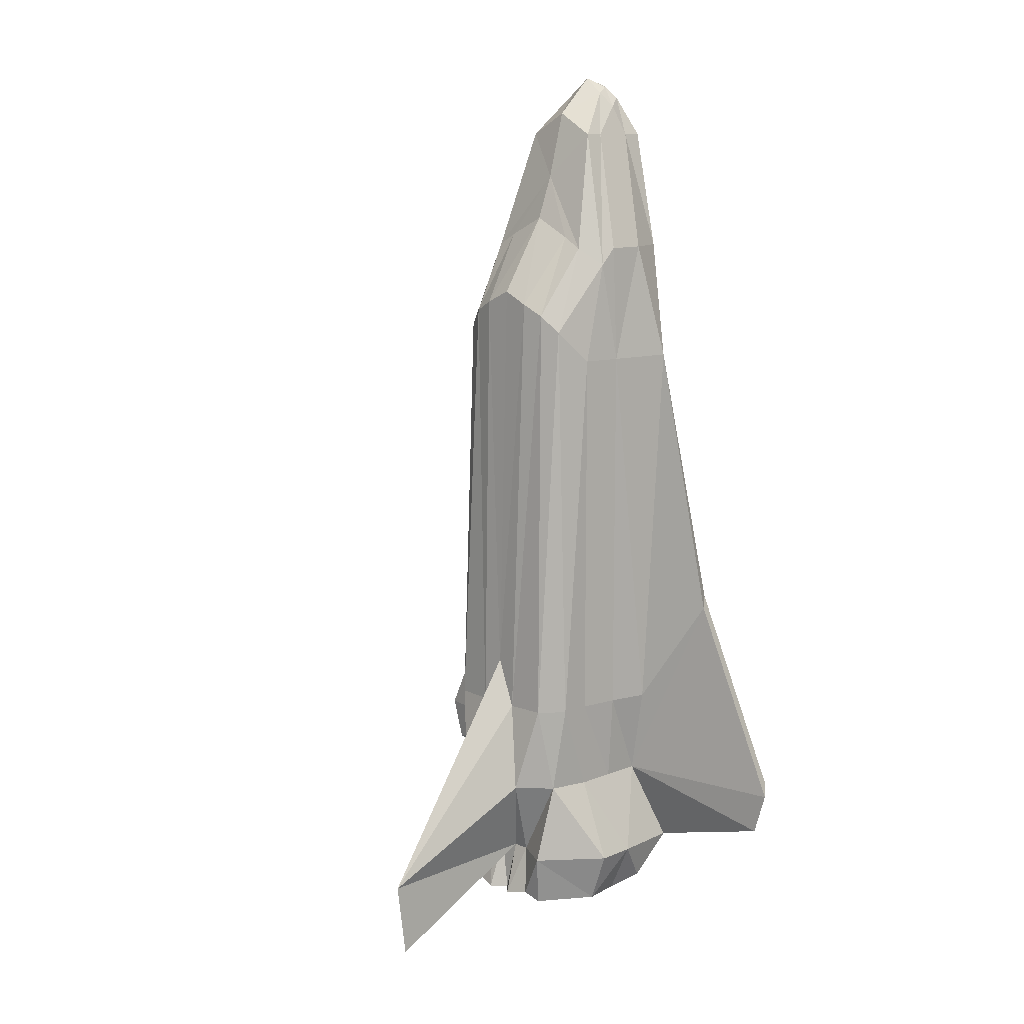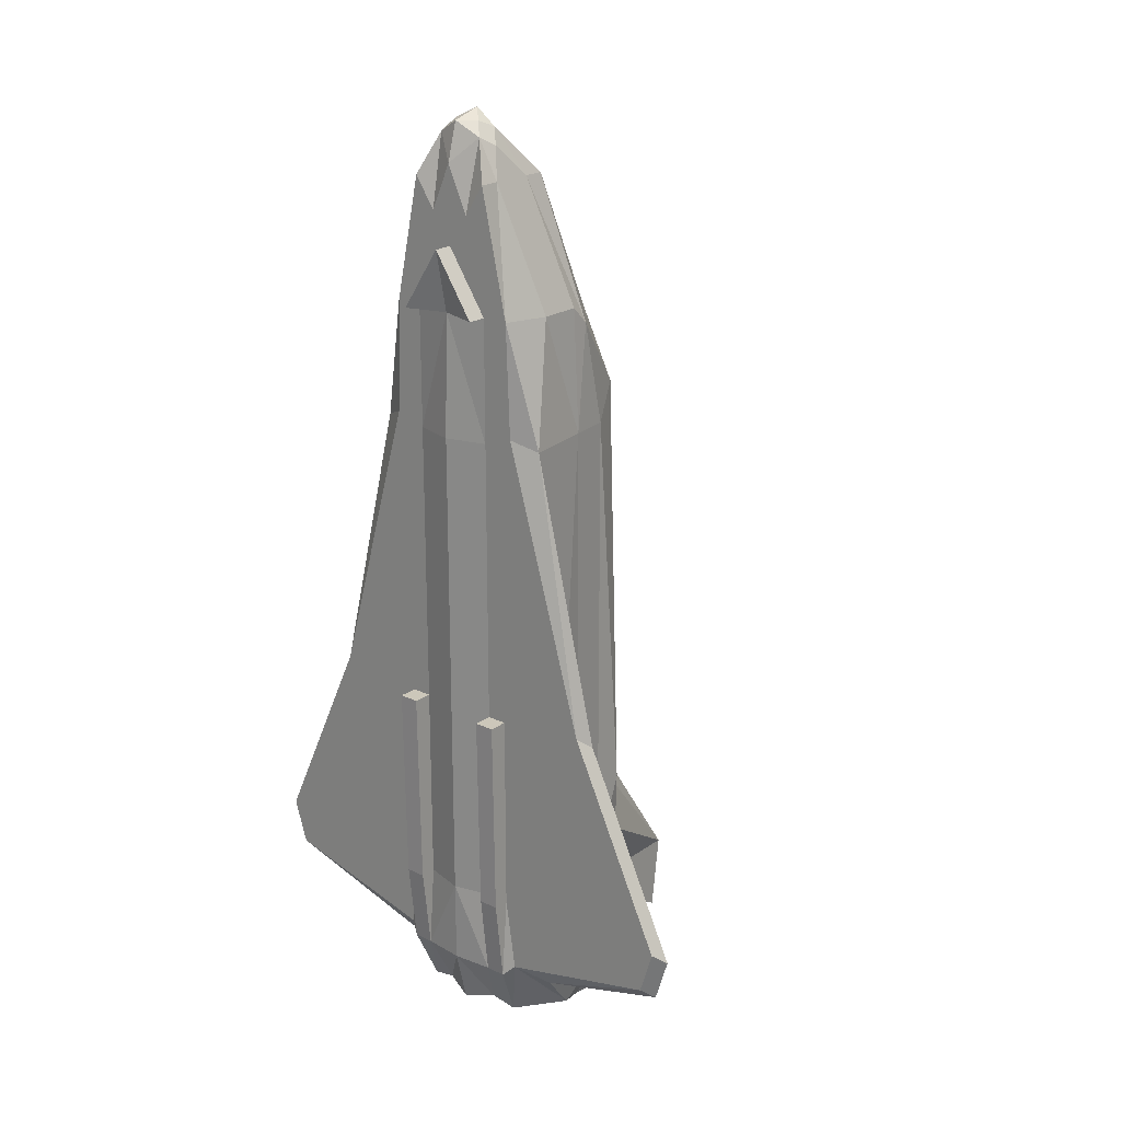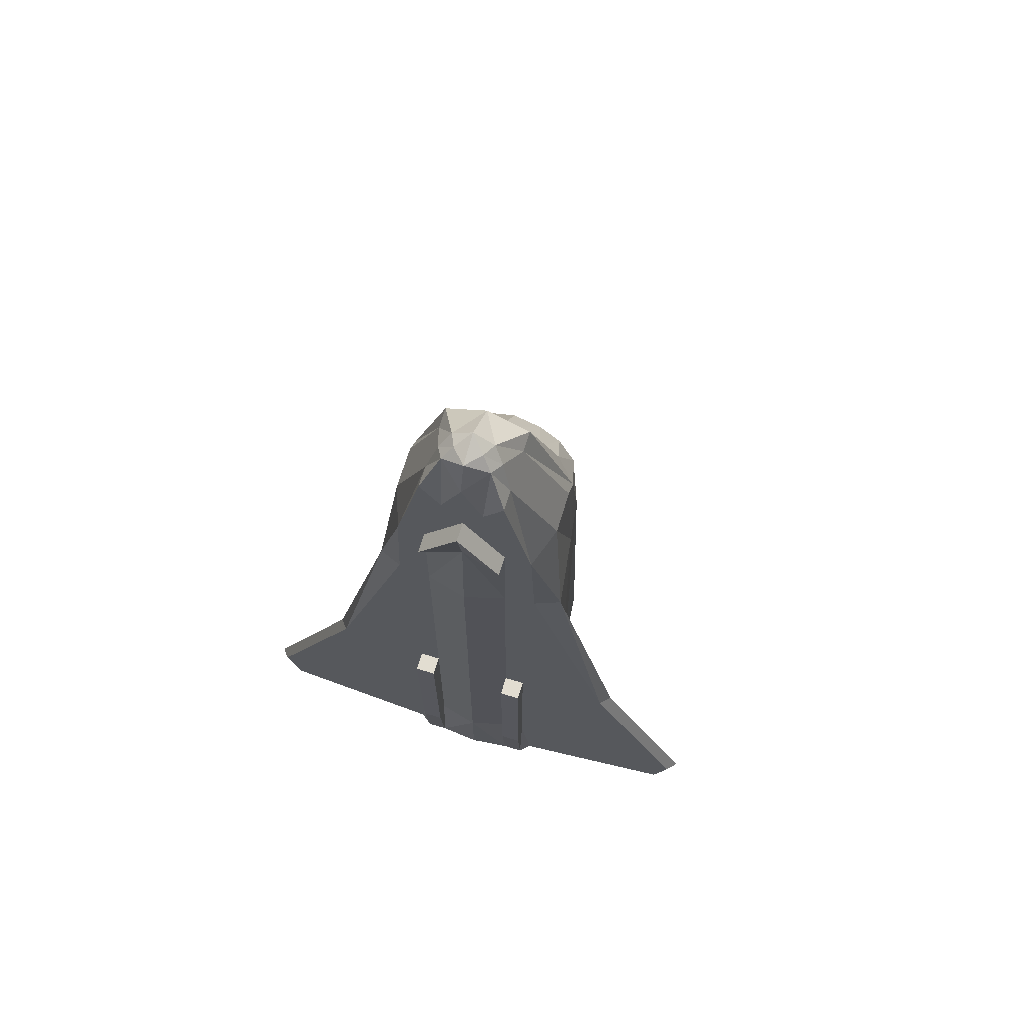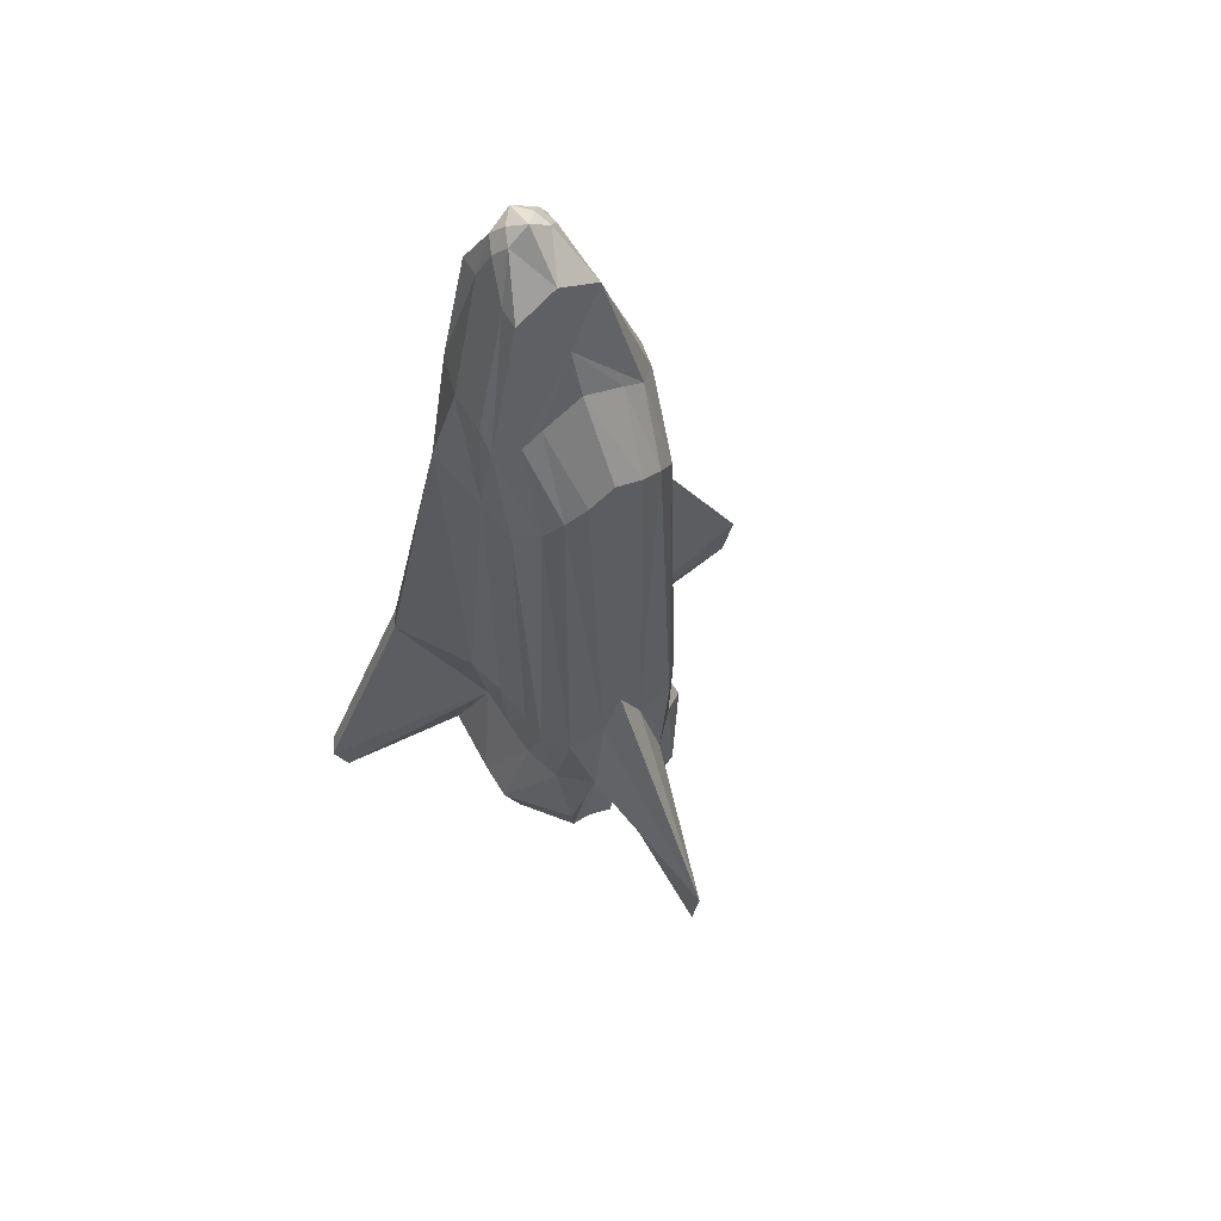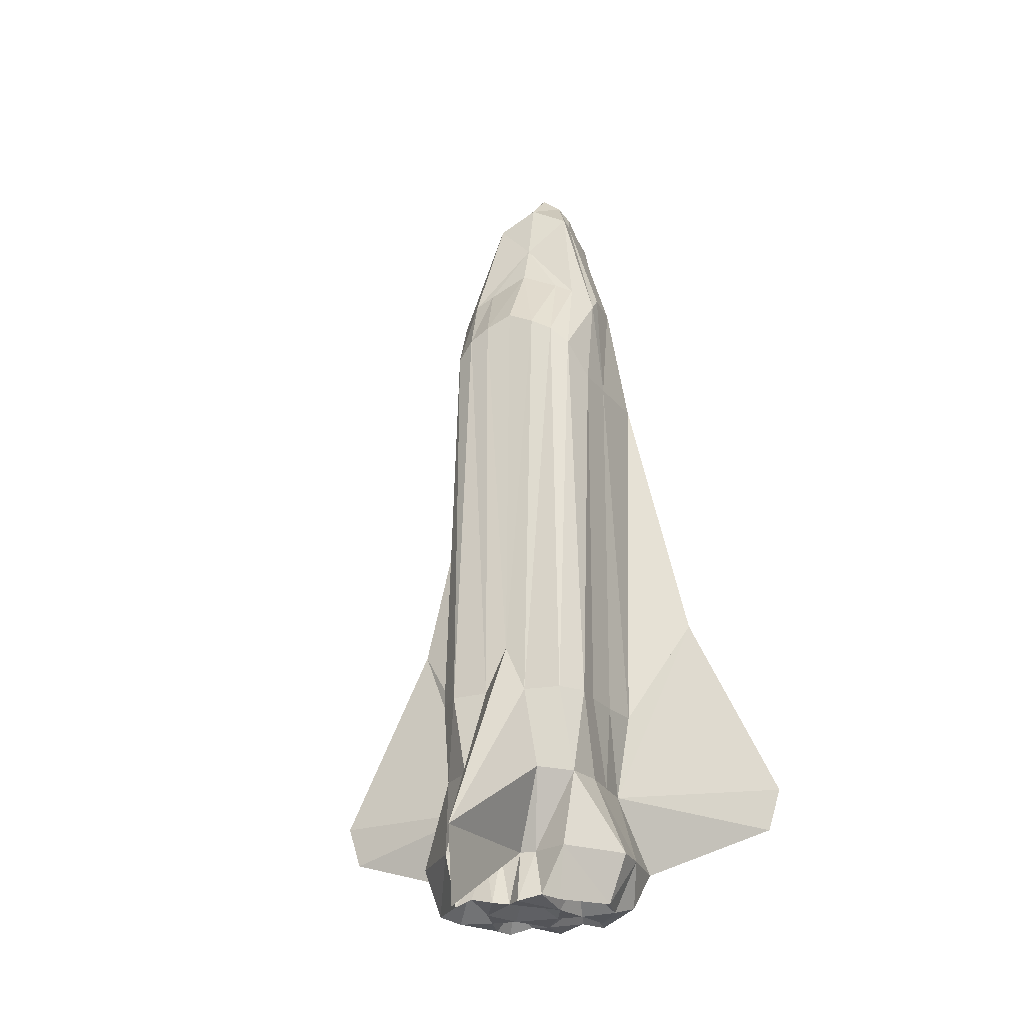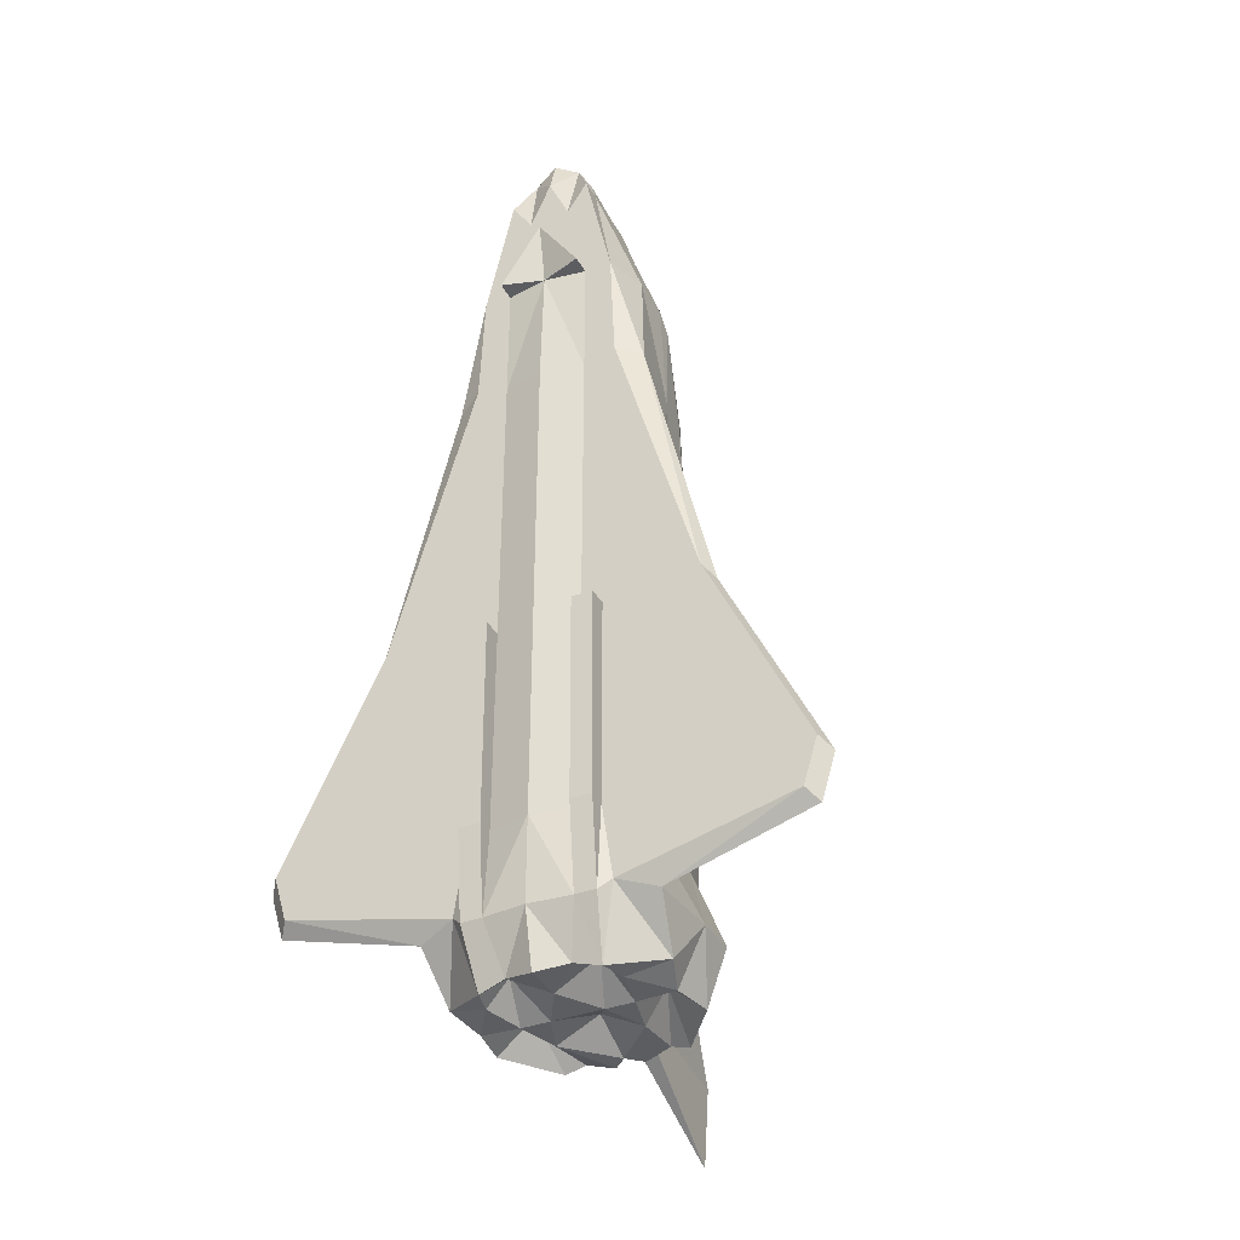
<metadata>
{"format":"obj","ext":"obj","renderer":"f3d","projection":"perspective","resolution":1024,"background":"white","views":[{"elev":11.5,"azim":-134.2,"up":"+Z"},{"elev":21.4,"azim":40.0,"up":"+Z"},{"elev":68.6,"azim":16.9,"up":"+Z"},{"elev":63.6,"azim":147.3,"up":"+Z"},{"elev":-23.4,"azim":-159.6,"up":"+Z"},{"elev":-37.0,"azim":26.1,"up":"+Z"}]}
</metadata>
<code>
o Cube
v 0.8082 2.482 -4.993
v 0.8817 0.2394 -4.868
v -0.8082 2.482 -4.993
v -0.8817 0.2394 -4.868
v -0.8817 0.2394 2.125
v 0.8336 2.127 2.404
v -0.8336 2.127 2.404
v 0.8817 0.2394 2.125
v -0.8289 0.2394 3.5
v 1 1.454 3.285
v -1 1.454 3.285
v 0.8289 0.2394 3.5
v 0 0.7336 5.762
v 0 0.1075 -4.993
v 0 2.239 -4.993
v 0 0.1075 2
v 0 2.285 2.916
v 0 0.1581 3.5
v 0 1.665 3.884
v -0.5 0.1572 -4.993
v -0.5 0.2394 2
v -0.5 0.2394 3.5
v 0.5 0.2394 5.009
v 0.5 1.239 5.009
v -0.1336 2.239 -4.993
v -0.3399 2.291 2.76
v -0.5 1.665 3.642
v -0.5 0.2394 5.009
v 0.1336 2.239 -4.993
v 0.3399 2.291 2.76
v 0.5 1.665 3.642
v -0.5 1.239 5.009
v 0.5 0.1572 -4.993
v 0.5 0.2394 2
v 0.5 0.2394 3.5
v 0 0.2394 4.255
v 0 1.456 4.443
v -1 2.127 -2.856
v 1 0.2394 -1.493
v -1 0.2394 -1.493
v 1 2.127 -2.856
v 0 2.422 -2.244
v 0 0.1075 -1.493
v -0.5 0.2394 -1.493
v -0.2713 2.45 -2.856
v 0.2713 2.45 -2.856
v 0.5 0.2394 -1.493
v -0.8799 2.239 -3.97
v 1 0.2394 -3.97
v -1 0.2394 -3.97
v 0.8799 2.239 -3.97
v 0 4.369 -5.105
v 0 0.1075 -3.97
v -0.5 0.2394 -3.97
v 0.5 0.2394 -3.97
v 0 4.241 -6.075
v 1.394 1.239 -4.993
v -1.394 1.239 -4.993
v 1.069 1.239 2
v -1.069 1.239 2
v -1 1.239 3.5
v 1 1.239 3.5
v 0.5 0.7394 5.009
v -0.5 0.7394 5.009
v 1.069 1.239 -2.856
v -1.069 1.239 -2.856
v 1 1.239 -3.97
v -1 1.239 -3.97
v -0.1702 0.5565 5.648
v -0.75 0.1572 -4.993
v 1.325 0.3939 -4.993
v -1.325 0.3939 -4.993
v 0.3452 2.239 -4.993
v 1.182 0.3939 2
v -0.75 0.2394 2
v -1.182 0.3939 2
v 0.6101 2.239 2.618
v -1 0.7394 3.5
v 1 0.7394 3.5
v -0.75 0.2394 3.5
v 0.75 1.665 3.5
v 0.25 0.7394 5.567
v 0.1702 0.5565 5.648
v -0.3452 2.239 -4.993
v -0.6101 2.239 2.618
v -0.75 1.665 3.5
v 0.5 0.4894 5.009
v 0.25 0.2394 4.632
v -0.25 0.7394 5.567
v 0.75 0.1572 -4.993
v 0.75 0.2394 2
v 0.75 0.2394 3.5
v -0.25 0.2394 4.632
v -0.5 0.4894 5.009
v 0.75 2.41 -2.856
v -0.75 0.2394 -1.493
v -0.75 2.41 -2.856
v 0.75 0.2394 -1.493
v 1.182 0.7394 -2.856
v -1.182 0.7394 -2.856
v 1 0.7394 -3.97
v 0.75 0.2394 -3.97
v -0.75 0.2394 -3.97
v -1 0.7394 -3.97
v -0.5 2.603 -3.97
v 0.5 2.603 -3.97
v 1.405 1.739 -4.993
v -1.405 1.739 -4.993
v 1 1.739 2
v -1 1.739 2
v 0.5 0.9894 5.009
v -0.5 0.9894 5.009
v 1 1.739 -2.856
v -1 1.739 -2.856
v 1 1.739 -3.97
v -1 1.739 -3.97
v 0 1.229 5.288
v -0.375 0.6144 5.387
v 0 0.2394 5.198
v 0.375 0.6144 5.387
v 3 0.3939 -4.511
v 2.882 0.2394 -4.386
v 3.048 0.2394 -3.845
v 3.166 0.3939 -3.97
v -3 0.3939 -4.511
v -2.882 0.2394 -4.386
v -3.048 0.2394 -3.845
v -1.882 0.2394 -1.368
v -2 0.3939 -1.493
v -3.166 0.3939 -3.97
v 2 0.3939 -1.493
v 1.882 0.2394 -1.368
v 0 0.3686 5.656
v -0.2876 0.4419 5.495
v 0.2909 0.4388 5.488
v -0.6715 0.4432 -5.66
v 1.225 0.8488 -5.524
v -1.225 0.8488 -5.524
v 0.4776 2.387 -5.587
v 0.7088 2.36 -5.66
v 0.3612 0.4043 -5.579
v 0 0.2724 -5.66
v -0.1699 2.449 -5.66
v 0 2.281 -5.66
v 0 0.7394 -5.66
v -0.3612 0.4043 -5.579
v -0.4776 2.387 -5.587
v -0.5 0.7394 -5.367
v 0.1699 2.449 -5.66
v 0.6715 0.4432 -5.66
v 0.5 0.7394 -5.367
v 1.174 1.739 -5.637
v 1.085 1.239 -5.643
v -1.174 1.739 -5.637
v -1.085 1.239 -5.643
v 0 1.739 -5.413
v 0 1.239 -5.66
v -0.5 1.739 -5.66
v 0.5 1.739 -5.66
v -0.6339 1.239 -5.66
v 0.6339 1.239 -5.66
v -0.7088 2.36 -5.66
v 0.75 0.7394 -5.66
v -0.75 0.7394 -5.66
v -0.75 1.739 -5.275
v 0.75 1.739 -5.275
v -0.1699 2.449 -5.66
v 0 2.281 -5.66
v 0.1699 2.449 -5.66
v -0.5 1.739 -5.66
v -0.2952 1.239 -5.66
v 0.5 1.739 -5.66
v 0.2952 1.239 -5.66
v 0 1.239 -5.66
v 0.5 0.00501 3.5
v -0.5 0.00501 3.5
v 0 0.00501 4.255
v -0.5 0.04 -3.97
v -0.5 0.00501 -1.493
v 0.5 0.04 -3.97
v 0.5 0.00501 -1.493
v 0.75 0.00501 -1.493
v 0.75 0.04 -3.97
v -0.75 0.00501 -1.493
v -0.75 0.04 -3.97
f 86 32 37
f 48 108 116
f 92 23 88
f 111 82 120
f 41 109 113
f 98 8 91
f 11 7 110
f 97 7 85
f 94 9 28
f 109 6 10
f 91 12 92
f 7 86 85
f 30 19 31
f 21 18 22
f 42 30 46
f 43 21 44
f 44 75 96
f 21 80 75
f 26 19 17
f 42 26 17
f 10 24 111
f 88 135 119
f 31 19 37
f 81 31 37
f 22 93 80
f 46 77 95
f 77 31 81
f 34 18 16
f 118 64 94
f 47 16 43
f 44 178 54
f 117 32 89
f 55 43 53
f 106 46 95
f 52 45 42
f 36 175 35
f 53 44 54
f 52 42 46
f 48 97 105
f 49 98 102
f 115 41 113
f 110 38 114
f 107 51 115
f 2 102 90
f 84 48 105
f 15 25 56
f 20 53 54
f 29 106 73
f 33 53 14
f 38 116 114
f 25 52 56
f 29 15 56
f 52 29 56
f 66 104 100
f 57 101 71
f 60 100 76
f 101 65 99
f 29 168 15
f 79 63 87
f 73 169 29
f 1 152 140
f 59 79 74
f 112 61 64
f 78 60 76
f 99 59 74
f 58 154 155
f 104 58 72
f 104 129 100
f 14 146 142
f 73 140 139
f 58 138 72
f 9 76 5
f 32 11 112
f 74 12 8
f 57 152 107
f 57 137 153
f 33 150 90
f 84 167 147
f 12 87 23
f 99 132 131
f 101 123 124
f 100 128 40
f 114 68 66
f 1 106 51
f 4 103 50
f 25 105 52
f 90 102 183
f 57 115 67
f 110 66 60
f 67 113 65
f 102 180 55
f 105 45 52
f 103 40 50
f 51 95 41
f 82 117 13
f 24 117 82
f 3 147 162
f 69 118 134
f 89 69 13
f 89 112 118
f 6 81 10
f 95 6 41
f 80 28 9
f 81 24 10
f 93 134 28
f 93 36 119
f 62 111 63
f 75 9 5
f 96 5 40
f 20 136 146
f 25 168 167
f 4 138 136
f 85 27 26
f 91 35 34
f 59 10 62
f 64 78 94
f 45 85 26
f 11 60 61
f 98 34 47
f 113 59 65
f 14 141 33
f 3 154 108
f 83 82 13
f 87 135 23
f 63 120 87
f 35 88 36
f 116 58 68
f 37 27 86
f 121 123 122
f 101 121 71
f 49 122 123
f 71 122 2
f 127 125 126
f 129 127 128
f 50 128 127
f 72 126 125
f 50 126 4
f 104 125 130
f 123 131 132
f 132 74 8
f 101 131 124
f 49 132 39
f 8 39 132
f 99 74 131
f 76 128 5
f 40 5 128
f 76 100 129
f 37 19 27
f 13 117 89
f 13 133 83
f 133 13 69
f 134 94 28
f 135 120 83
f 133 135 83
f 133 134 119
f 166 140 152
f 158 144 156
f 147 170 165
f 144 159 156
f 145 173 151
f 160 148 164
f 171 145 148
f 163 153 137
f 150 163 137
f 151 150 141
f 151 161 163
f 146 145 142
f 136 148 146
f 136 138 164
f 155 164 138
f 145 141 142
f 171 170 156
f 160 170 171
f 155 165 160
f 162 165 154
f 166 153 161
f 172 161 173
f 172 139 166
f 2 150 137
f 144 167 168
f 149 168 169
f 174 173 157
f 174 157 171
f 143 170 167
f 159 169 172
f 159 173 156
f 176 18 177
f 178 184 185
f 183 181 180
f 18 35 175
f 96 185 184
f 47 180 181
f 22 177 36
f 22 18 176
f 96 179 44
f 54 185 103
f 98 183 102
f 47 182 98
f 177 18 175
f 20 185 70
f 90 180 33
f 103 70 185
f 20 54 178
f 55 33 180
f 119 36 88
f 86 11 32
f 48 3 108
f 92 12 23
f 111 24 82
f 41 6 109
f 98 39 8
f 97 38 7
f 94 78 9
f 91 8 12
f 7 11 86
f 30 17 19
f 21 16 18
f 42 17 30
f 43 16 21
f 44 21 75
f 21 22 80
f 26 27 19
f 42 45 26
f 88 23 135
f 22 36 93
f 46 30 77
f 77 30 31
f 34 35 18
f 118 112 64
f 47 34 16
f 44 179 178
f 117 37 32
f 55 47 43
f 106 52 46
f 36 177 175
f 53 43 44
f 48 38 97
f 49 39 98
f 115 51 41
f 110 7 38
f 107 1 51
f 2 49 102
f 84 3 48
f 20 14 53
f 29 52 106
f 33 55 53
f 38 48 116
f 66 68 104
f 57 67 101
f 60 66 100
f 101 67 65
f 29 169 168
f 79 62 63
f 73 139 169
f 1 107 152
f 59 62 79
f 112 11 61
f 78 61 60
f 99 65 59
f 58 108 154
f 104 68 58
f 104 130 129
f 14 20 146
f 73 1 140
f 58 155 138
f 9 78 76
f 74 79 12
f 57 153 152
f 57 71 137
f 33 141 150
f 84 25 167
f 12 79 87
f 99 39 132
f 101 49 123
f 100 129 128
f 114 116 68
f 1 73 106
f 4 70 103
f 25 84 105
f 57 107 115
f 110 114 66
f 67 115 113
f 102 183 180
f 105 97 45
f 103 96 40
f 51 106 95
f 24 37 117
f 3 84 147
f 89 118 69
f 89 32 112
f 6 77 81
f 95 77 6
f 80 93 28
f 81 37 24
f 93 119 134
f 62 10 111
f 75 80 9
f 96 75 5
f 20 70 136
f 25 15 168
f 136 70 4
f 4 72 138
f 85 86 27
f 91 92 35
f 59 109 10
f 64 61 78
f 45 97 85
f 11 110 60
f 98 91 34
f 113 109 59
f 14 142 141
f 3 162 154
f 83 120 82
f 87 120 135
f 63 111 120
f 35 92 88
f 116 108 58
f 121 124 123
f 101 124 121
f 49 2 122
f 71 121 122
f 127 130 125
f 129 130 127
f 50 40 128
f 72 4 126
f 50 127 126
f 104 72 125
f 123 124 131
f 132 131 74
f 101 99 131
f 49 123 132
f 76 129 128
f 134 118 94
f 133 119 135
f 133 69 134
f 166 139 140
f 158 143 144
f 147 167 170
f 144 149 159
f 145 157 173
f 160 171 148
f 171 157 145
f 163 161 153
f 151 163 150
f 151 173 161
f 146 148 145
f 136 164 148
f 155 160 164
f 145 151 141
f 156 174 171
f 170 158 156
f 160 165 170
f 155 154 165
f 162 147 165
f 166 152 153
f 172 166 161
f 172 169 139
f 137 71 2
f 2 90 150
f 144 143 167
f 149 144 168
f 143 158 170
f 159 149 169
f 173 174 156
f 159 172 173
f 178 179 184
f 183 182 181
f 96 103 185
f 47 55 180
f 22 176 177
f 96 184 179
f 54 178 185
f 98 182 183
f 47 181 182
f 20 178 185
f 90 183 180

</code>
